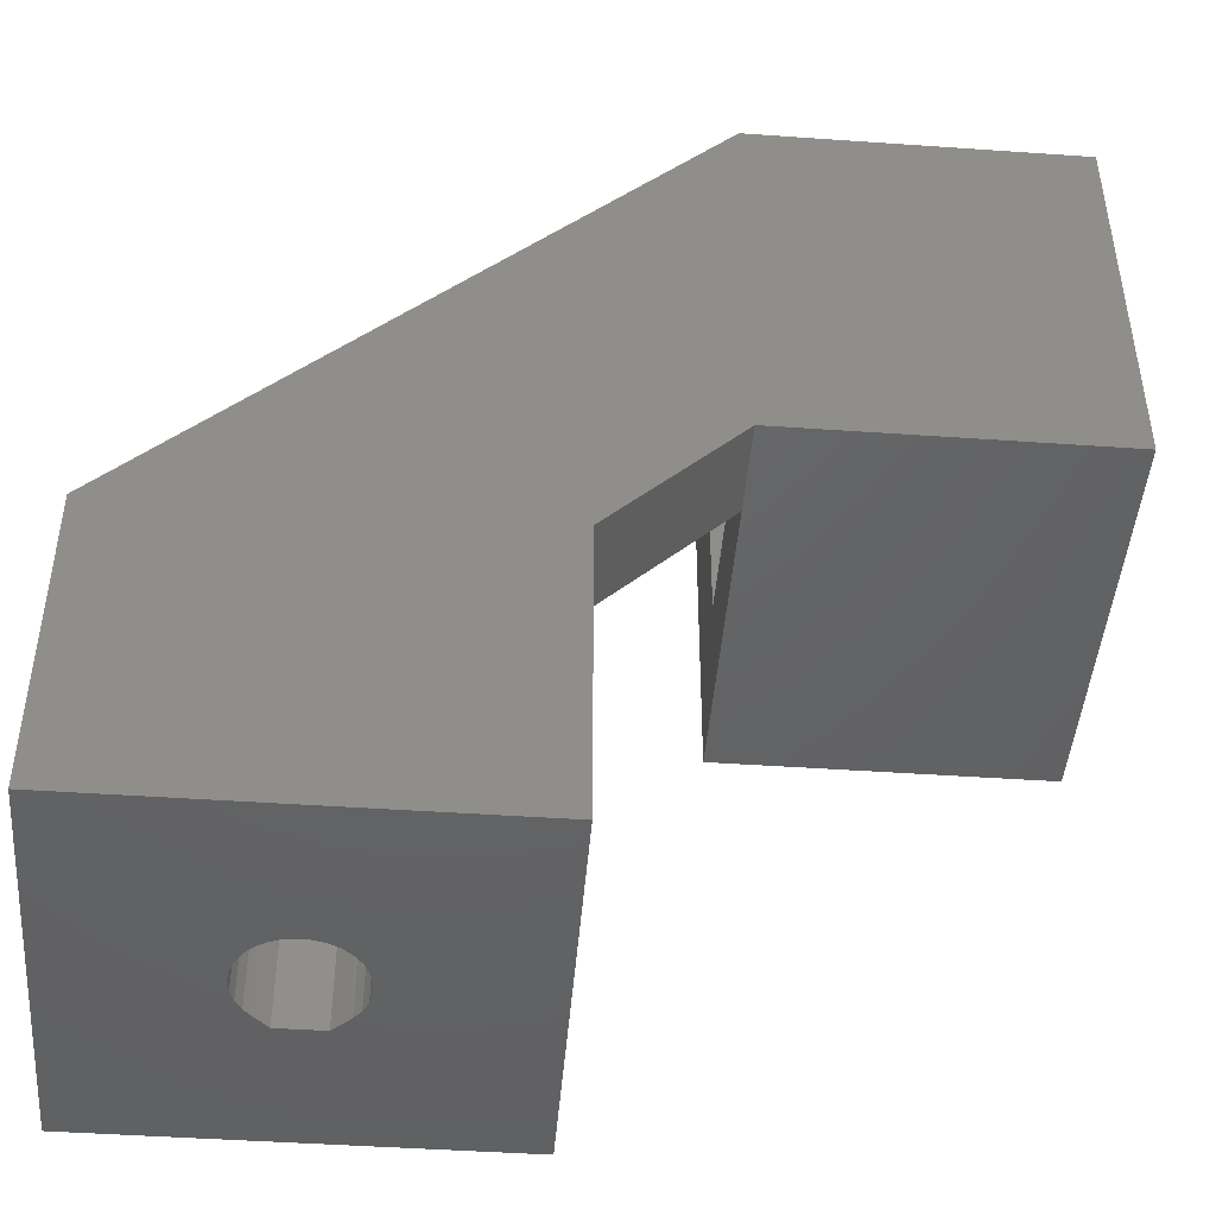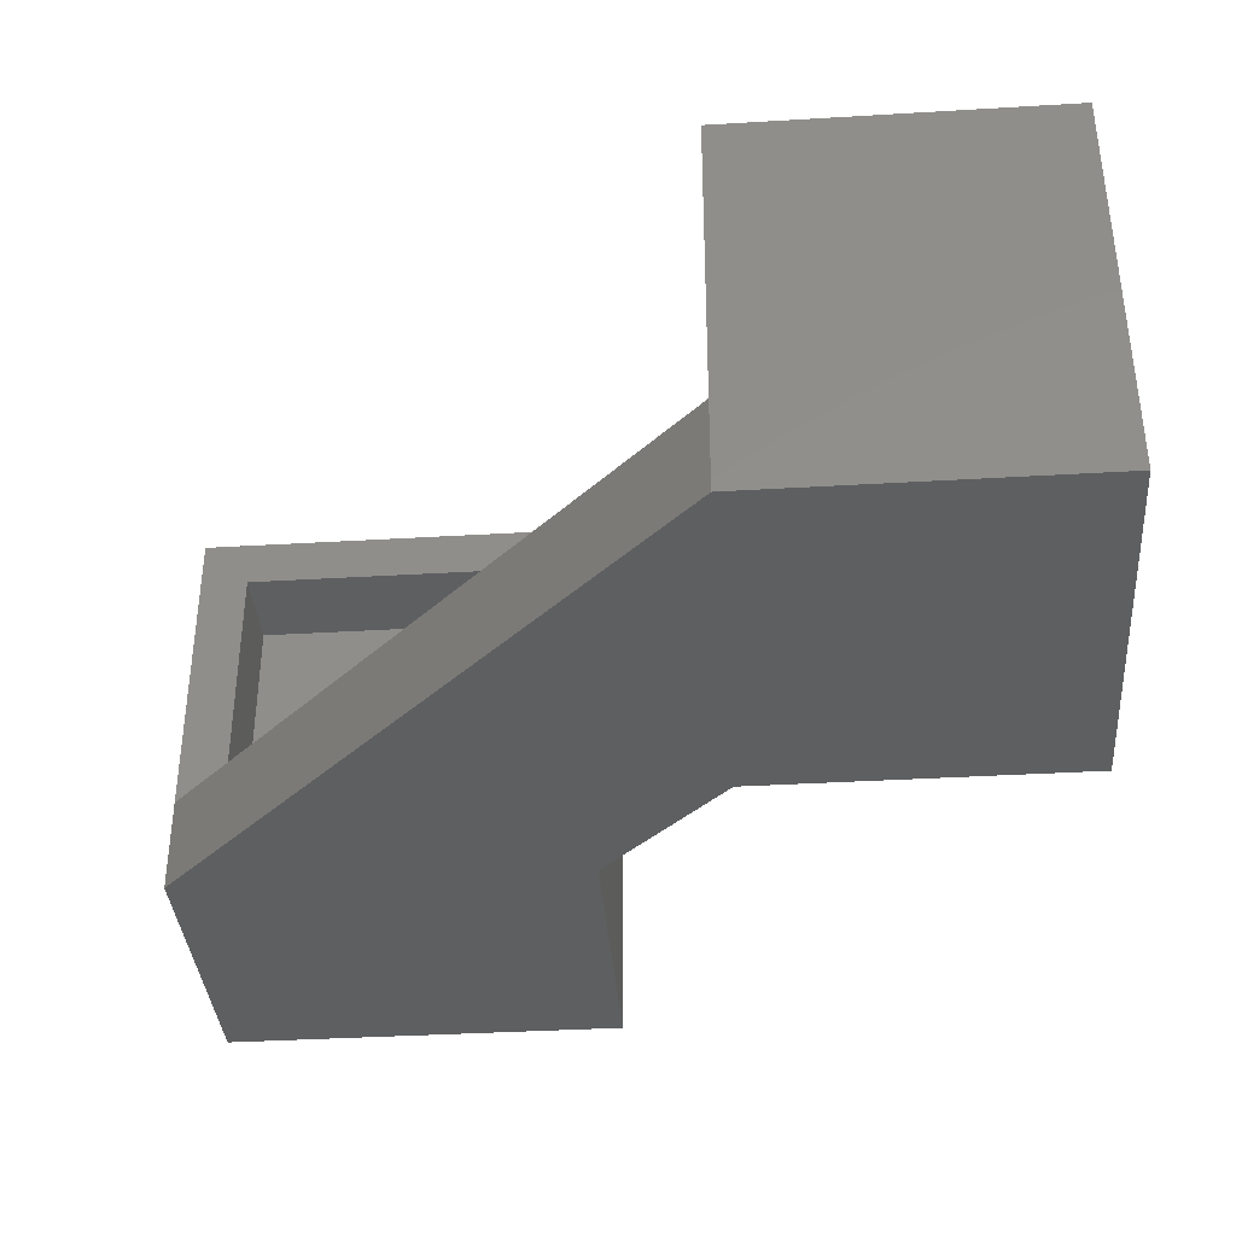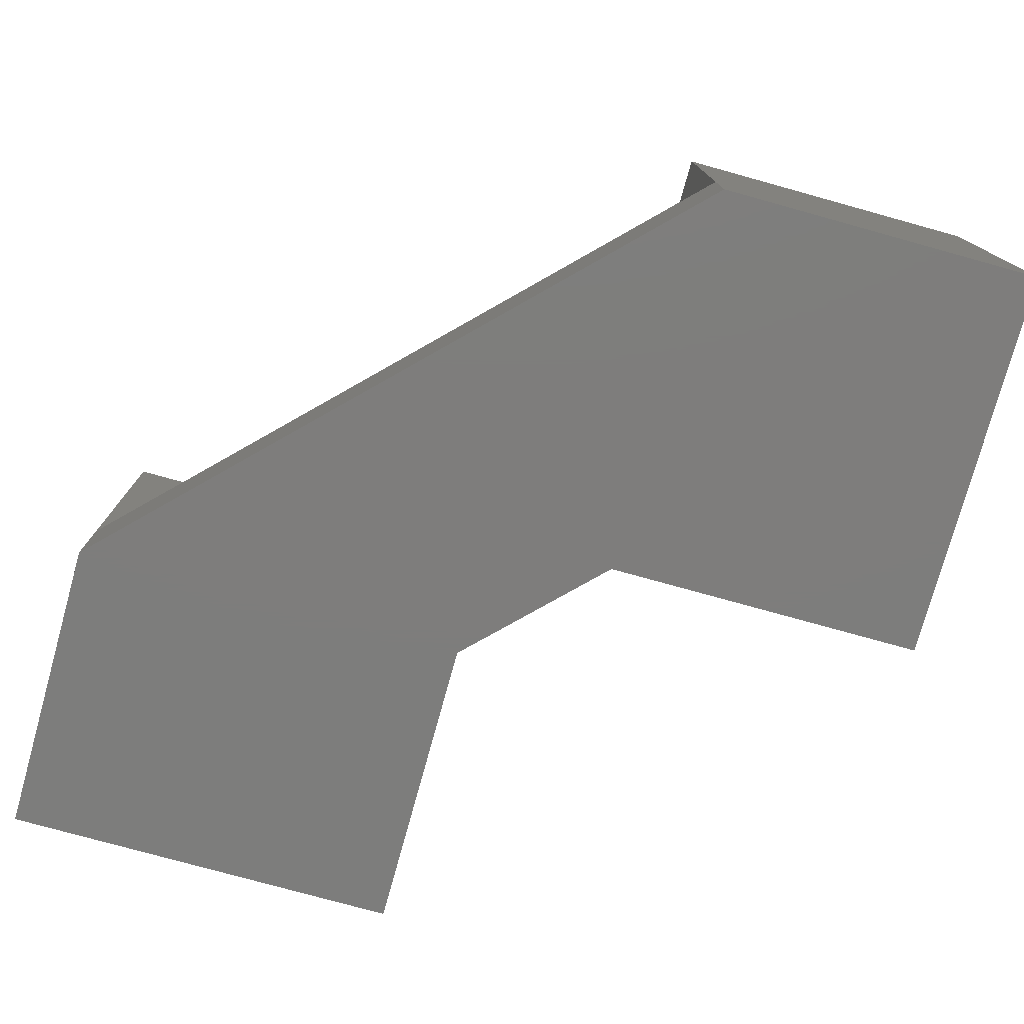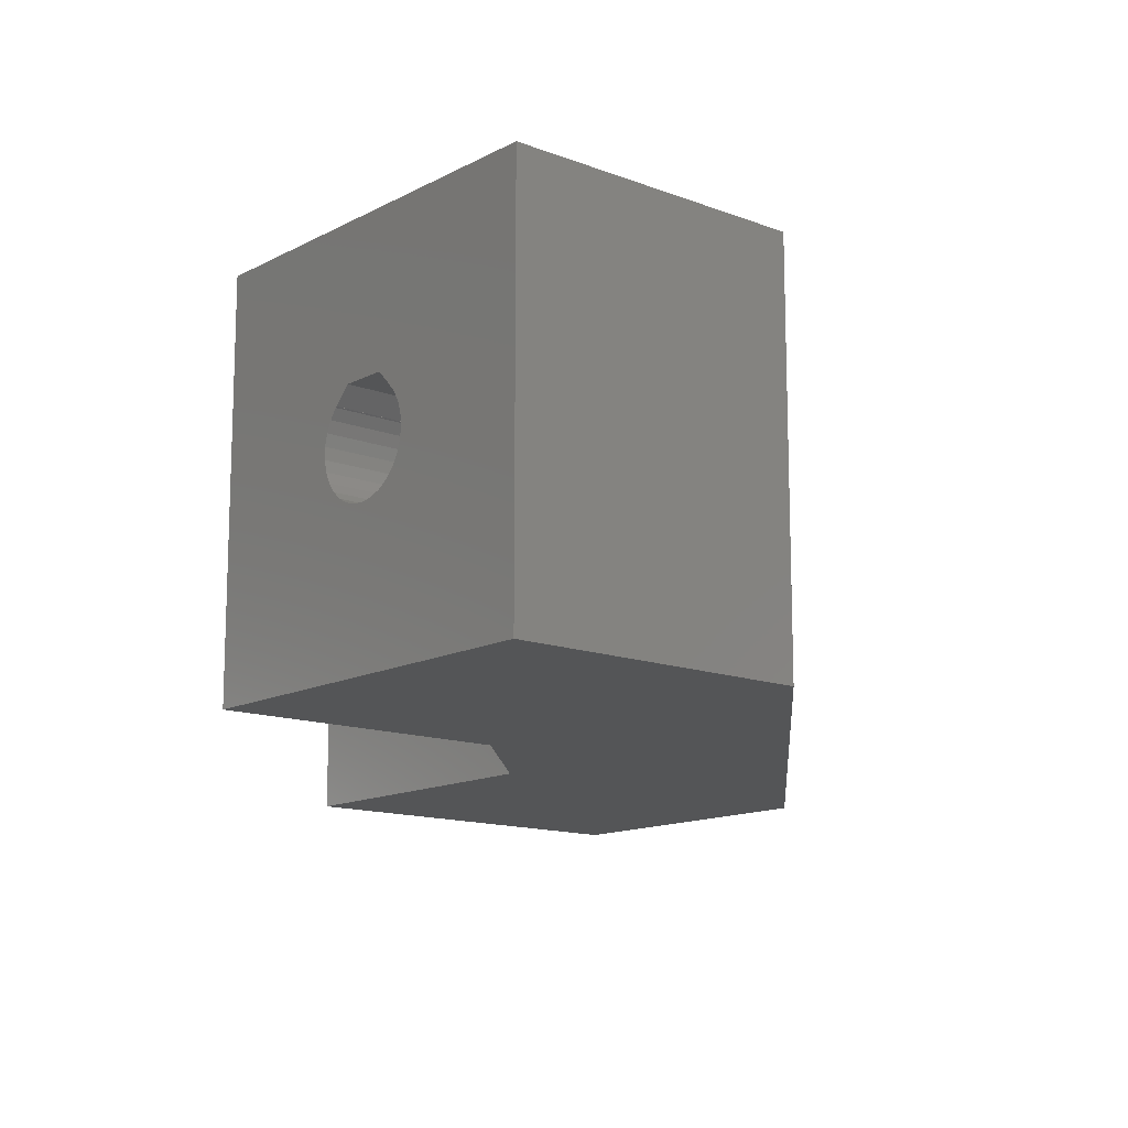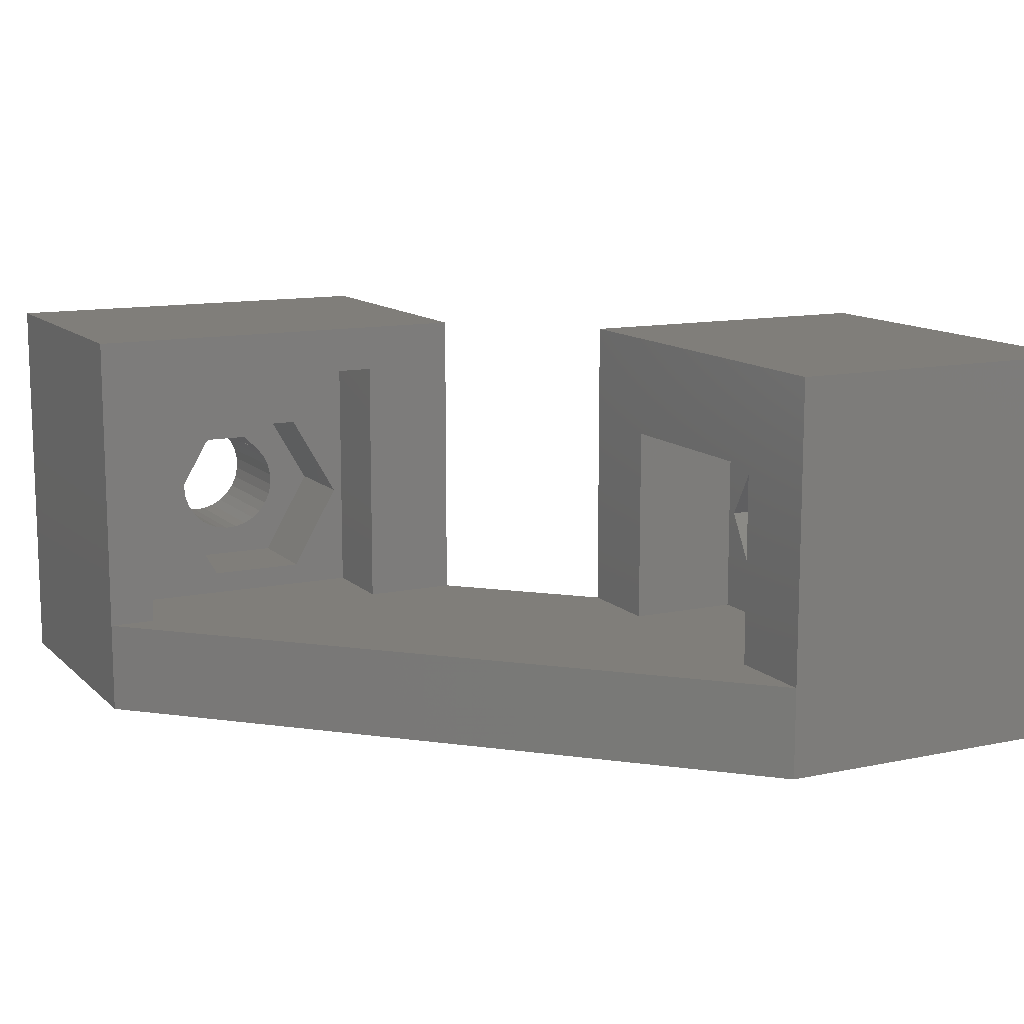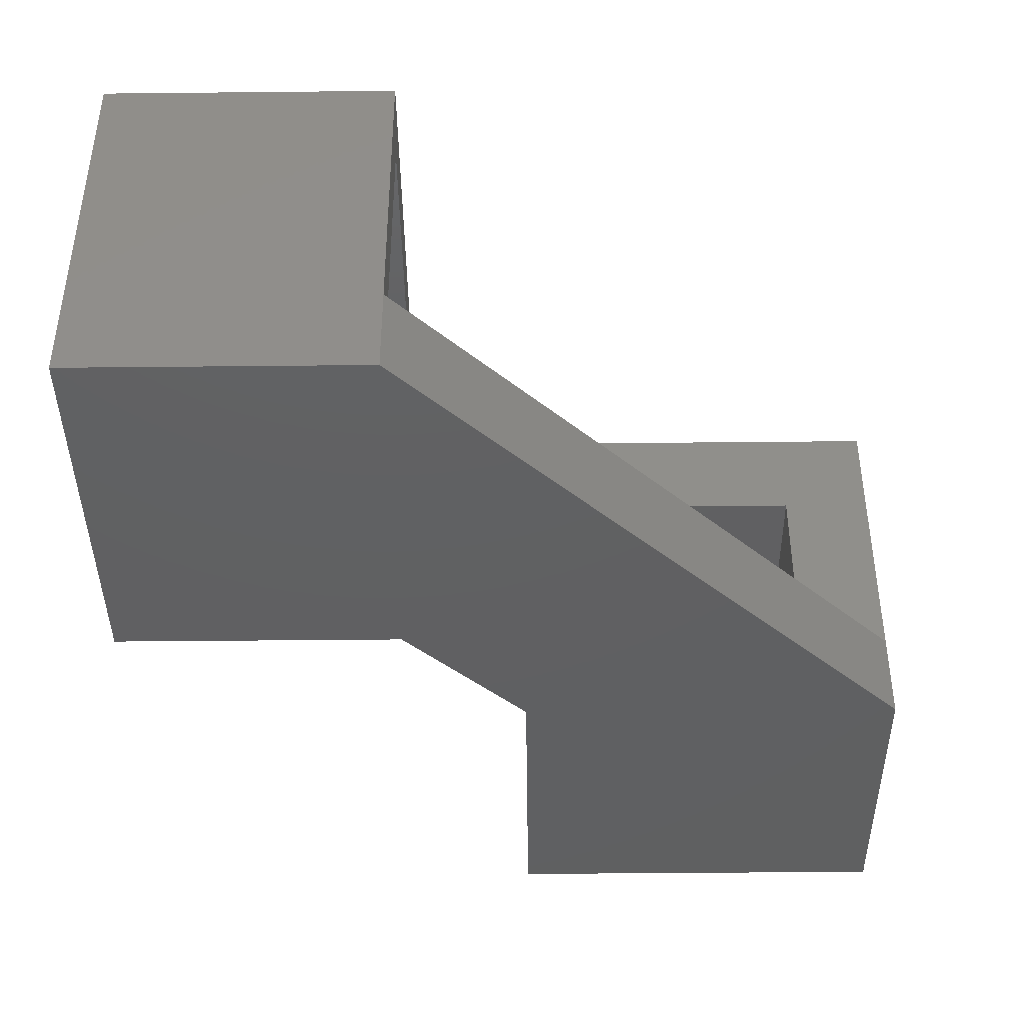
<metadata>
{"format":"stl","ext":"stl","renderer":"f3d","projection":"perspective","resolution":1024,"background":"white","views":[{"elev":-45.5,"azim":175.4,"up":"+Y"},{"elev":-37.1,"azim":-175.6,"up":"+Z"},{"elev":-77.0,"azim":164.5,"up":"+Z"},{"elev":-13.5,"azim":49.5,"up":"+Z"},{"elev":12.1,"azim":153.2,"up":"+Z"},{"elev":-41.6,"azim":90.7,"up":"+Z"}]}
</metadata>
<code>
# stl→obj: 172 verts, 348 faces
v -14.4 5 17.1
v -14.4 5 0
v -0.5 5 0
v -0.5 5 17.1
v -0.5 5 4
v -14.4 22.1 0
v -0.5 22.1 0
v 22.1 -0.5 0
v 5 -0.5 0
v 22.1 -13.3 0
v 5 -13.3 0
v -14.4 14.5 10.85
v -14.4 22.1 17.1
v -14.4 11.26 8.799
v -14.4 11.88 10.13
v -14.4 11.92 10.18
v -14.4 11.26 8.301
v -14.4 11.37 7.816
v -14.4 11.58 7.364
v -14.4 11.88 6.968
v -14.4 12.26 6.646
v -14.4 13.18 6.28
v -14.4 12.7 6.413
v -14.4 13.68 6.253
v -14.4 14.16 6.334
v -14.4 14.63 6.518
v -14.4 15.38 7.158
v -14.4 15.04 6.797
v -14.4 11.93 10.17
v -14.4 15.64 7.584
v -14.4 15.8 8.056
v -14.4 12.6 10.85
v -14.4 15.85 8.55
v -14.4 15.8 9.044
v -14.4 15.64 9.516
v -14.4 15.38 9.942
v -14.4 15.17 10.17
v -14.4 15.18 10.18
v -14.4 11.37 9.284
v -14.4 11.58 9.736
v -0.5 22.1 17.1
v -0.5 9 12.7
v -0.5 18.1 12.7
v -0.5 9 4
v -0.5 18.1 4
v -0.5 22.1 4
v 5 -0.5 4
v 20.1 -4.3 4
v 9 -0.5 4
v 9 -4.3 4
v 20.1 -0.5 4
v 22.1 -0.5 4
v -5.4 18.1 4
v -5.4 9 4
v 5 -13.3 17.1
v 5 -0.5 17.1
v 13.68 -13.3 6.253
v 11.26 -13.3 8.301
v 14.16 -13.3 6.334
v 11.26 -13.3 8.799
v 11.37 -13.3 9.284
v 11.58 -13.3 9.736
v 11.88 -13.3 10.13
v 14.63 -13.3 6.518
v 11.92 -13.3 10.18
v 11.93 -13.3 10.17
v 12.6 -13.3 10.85
v 15.17 -13.3 10.17
v 15.38 -13.3 9.942
v 15.18 -13.3 10.18
v 22.1 -13.3 17.1
v 15.8 -13.3 9.044
v 15.85 -13.3 8.55
v 15.64 -13.3 9.516
v 14.5 -13.3 10.85
v 15.38 -13.3 7.158
v 15.04 -13.3 6.797
v 15.8 -13.3 8.056
v 15.64 -13.3 7.584
v 13.18 -13.3 6.28
v 12.7 -13.3 6.413
v 12.26 -13.3 6.646
v 11.88 -13.3 6.968
v 11.58 -13.3 7.364
v 11.37 -13.3 7.816
v 22.1 -0.5 17.1
v -9.4 11.26 8.301
v -9.4 11.26 8.799
v -9.4 11.37 9.284
v -9.4 11.58 9.736
v -9.4 11.88 10.13
v -9.4 11.93 10.17
v -9.4 11.92 10.18
v -9.4 12.6 10.85
v -9.4 14.5 10.85
v -9.4 15.18 10.18
v -9.4 15.17 10.17
v -9.4 15.38 9.942
v -9.4 15.64 9.516
v -9.4 15.8 9.044
v -9.4 15.85 8.55
v -9.4 15.8 8.056
v -9.4 15.64 7.584
v -9.4 15.38 7.158
v -9.4 15.04 6.797
v -9.4 14.63 6.518
v -9.4 14.16 6.334
v -9.4 13.68 6.253
v -9.4 13.18 6.28
v -9.4 12.7 6.413
v -9.4 12.26 6.646
v -9.4 11.88 6.968
v -9.4 11.58 7.364
v -9.4 11.37 7.816
v -5.4 9 12.7
v -5.4 18.1 12.7
v -5.4 11.47 12.14
v -5.4 15.62 12.14
v -5.4 17.7 8.55
v -5.4 15.62 4.956
v -5.4 11.47 4.956
v -5.4 9.4 8.55
v 20.1 -0.5 15.1
v 9 -0.5 15.1
v 20.1 -4.3 15.1
v 11.47 -4.3 12.14
v 9 -4.3 15.1
v 15.62 -4.3 12.14
v 11.47 -4.3 4.956
v 15.62 -4.3 4.956
v 9.4 -4.3 8.55
v 17.7 -4.3 8.55
v 11.37 -8.3 7.816
v 11.26 -8.3 8.301
v 11.26 -8.3 8.799
v 11.58 -8.3 7.364
v 11.88 -8.3 6.968
v 12.26 -8.3 6.646
v 12.7 -8.3 6.413
v 13.18 -8.3 6.28
v 13.68 -8.3 6.253
v 14.16 -8.3 6.334
v 14.63 -8.3 6.518
v 15.04 -8.3 6.797
v 15.38 -8.3 7.158
v 15.64 -8.3 7.584
v 15.8 -8.3 8.056
v 15.85 -8.3 8.55
v 15.8 -8.3 9.044
v 15.64 -8.3 9.516
v 15.38 -8.3 9.942
v 15.17 -8.3 10.17
v 15.18 -8.3 10.18
v 14.5 -8.3 10.85
v 12.6 -8.3 10.85
v 11.92 -8.3 10.18
v 11.93 -8.3 10.17
v 11.88 -8.3 10.13
v 11.58 -8.3 9.736
v 11.37 -8.3 9.284
v -9.4 11.47 4.956
v -9.4 15.62 4.956
v -9.4 9.4 8.55
v -9.4 17.7 8.55
v -9.4 11.47 12.14
v -9.4 15.62 12.14
v 11.47 -8.3 4.956
v 9.4 -8.3 8.55
v 15.62 -8.3 4.956
v 11.47 -8.3 12.14
v 15.62 -8.3 12.14
v 17.7 -8.3 8.55
f 1 2 3
f 4 1 5
f 5 1 3
f 2 6 3
f 3 6 7
f 3 7 8
f 9 10 11
f 8 10 9
f 3 8 9
f 12 1 13
f 2 1 14
f 15 1 16
f 2 14 17
f 2 17 18
f 2 18 19
f 2 19 20
f 2 20 21
f 2 21 6
f 22 6 23
f 24 6 22
f 25 6 24
f 26 6 25
f 27 6 28
f 26 28 6
f 15 16 29
f 6 27 13
f 27 30 13
f 30 31 13
f 16 1 32
f 31 33 13
f 33 34 13
f 34 35 13
f 35 36 13
f 36 37 38
f 36 38 13
f 32 1 12
f 12 13 38
f 39 1 40
f 14 1 39
f 23 6 21
f 40 1 15
f 13 1 4
f 41 13 4
f 41 42 43
f 44 42 4
f 45 46 43
f 46 41 43
f 41 4 42
f 4 5 44
f 44 5 47
f 48 44 49
f 49 44 47
f 48 49 50
f 51 44 48
f 52 44 51
f 45 44 52
f 53 44 45
f 46 45 52
f 54 44 53
f 5 3 9
f 47 5 9
f 11 55 9
f 47 55 56
f 9 55 47
f 57 11 10
f 55 11 58
f 59 57 10
f 55 58 60
f 55 60 61
f 55 61 62
f 55 62 63
f 64 59 10
f 65 55 66
f 67 55 65
f 68 69 70
f 71 55 67
f 72 73 10
f 74 72 10
f 71 75 70
f 76 77 10
f 71 69 10
f 71 70 69
f 69 74 10
f 73 78 10
f 78 79 10
f 79 76 10
f 80 11 57
f 81 11 80
f 82 11 81
f 83 11 82
f 84 11 83
f 85 11 84
f 58 11 85
f 77 64 10
f 63 66 55
f 67 75 71
f 71 10 8
f 86 71 52
f 52 71 8
f 7 46 8
f 8 46 52
f 6 13 7
f 46 13 41
f 7 13 46
f 87 17 88
f 88 17 14
f 89 88 39
f 39 88 14
f 90 89 40
f 40 89 39
f 91 90 15
f 15 90 40
f 92 91 29
f 29 91 15
f 93 92 29
f 16 93 29
f 94 93 32
f 32 93 16
f 95 94 12
f 12 94 32
f 96 95 38
f 38 95 12
f 97 96 38
f 37 97 38
f 36 98 97
f 37 36 97
f 35 99 98
f 36 35 98
f 34 100 99
f 35 34 99
f 33 101 100
f 34 33 100
f 102 101 33
f 31 102 33
f 103 102 31
f 30 103 31
f 104 103 30
f 27 104 30
f 105 104 27
f 28 105 27
f 106 105 28
f 26 106 28
f 107 106 26
f 25 107 26
f 108 107 25
f 24 108 25
f 109 108 24
f 22 109 24
f 110 109 22
f 23 110 22
f 111 110 23
f 21 111 23
f 112 111 21
f 20 112 21
f 112 20 113
f 113 20 19
f 113 19 114
f 114 19 18
f 114 18 87
f 87 18 17
f 42 44 115
f 115 44 54
f 45 43 116
f 53 45 116
f 43 42 116
f 116 42 115
f 117 116 115
f 118 116 117
f 119 116 118
f 53 116 119
f 119 120 53
f 54 53 120
f 54 120 121
f 54 122 115
f 54 121 122
f 122 117 115
f 86 52 123
f 86 123 56
f 49 56 124
f 123 124 56
f 56 49 47
f 123 52 51
f 123 51 125
f 125 51 48
f 126 127 128
f 129 48 50
f 130 48 129
f 131 129 50
f 125 48 132
f 125 132 128
f 125 128 127
f 127 131 50
f 132 48 130
f 131 127 126
f 49 124 127
f 50 49 127
f 56 55 71
f 86 56 71
f 85 133 134
f 58 85 134
f 134 135 60
f 58 134 60
f 84 136 133
f 85 84 133
f 83 137 136
f 84 83 136
f 82 138 137
f 83 82 137
f 81 139 138
f 82 81 138
f 80 140 139
f 81 80 139
f 57 141 140
f 80 57 140
f 59 142 141
f 57 59 141
f 64 143 142
f 59 64 142
f 77 144 143
f 64 77 143
f 145 144 76
f 76 144 77
f 146 145 79
f 79 145 76
f 147 146 78
f 78 146 79
f 148 147 73
f 73 147 78
f 148 73 149
f 149 73 72
f 149 72 150
f 150 72 74
f 150 74 151
f 151 74 69
f 151 69 152
f 152 69 68
f 153 152 70
f 70 152 68
f 153 70 154
f 154 70 75
f 154 75 155
f 155 75 67
f 156 155 67
f 65 156 67
f 66 157 156
f 65 66 156
f 157 66 158
f 158 66 63
f 159 158 63
f 62 159 63
f 160 159 62
f 61 160 62
f 135 160 61
f 60 135 61
f 109 161 162
f 111 112 163
f 164 101 162
f 108 109 162
f 165 94 166
f 165 163 94
f 166 95 164
f 95 96 164
f 96 97 164
f 89 90 163
f 97 98 164
f 98 99 164
f 99 100 164
f 100 101 164
f 101 102 162
f 102 103 162
f 103 104 162
f 104 105 162
f 105 106 162
f 106 107 162
f 107 108 162
f 110 161 109
f 111 161 110
f 112 113 163
f 163 161 111
f 114 87 163
f 87 88 163
f 113 114 163
f 93 163 91
f 88 89 163
f 92 93 91
f 94 163 93
f 90 91 163
f 94 95 166
f 118 117 166
f 166 117 165
f 122 163 117
f 117 163 165
f 121 161 122
f 122 161 163
f 121 120 162
f 161 121 162
f 162 120 119
f 164 162 119
f 164 119 118
f 166 164 118
f 123 125 124
f 124 125 127
f 167 129 131
f 168 167 131
f 169 130 129
f 167 169 129
f 131 126 170
f 168 131 170
f 128 171 126
f 126 171 170
f 132 172 128
f 128 172 171
f 132 130 172
f 172 130 169
f 154 171 153
f 144 172 169
f 139 169 167
f 134 167 168
f 133 167 134
f 135 134 168
f 144 169 143
f 140 169 139
f 141 169 140
f 136 137 167
f 137 138 167
f 138 139 167
f 142 169 141
f 143 169 142
f 145 172 144
f 151 172 150
f 146 172 145
f 147 172 146
f 148 172 147
f 149 172 148
f 150 172 149
f 171 172 151
f 153 151 152
f 171 151 153
f 155 170 154
f 171 154 170
f 156 170 155
f 160 170 159
f 158 156 157
f 170 156 158
f 170 158 159
f 135 170 160
f 170 135 168
f 136 167 133

</code>
